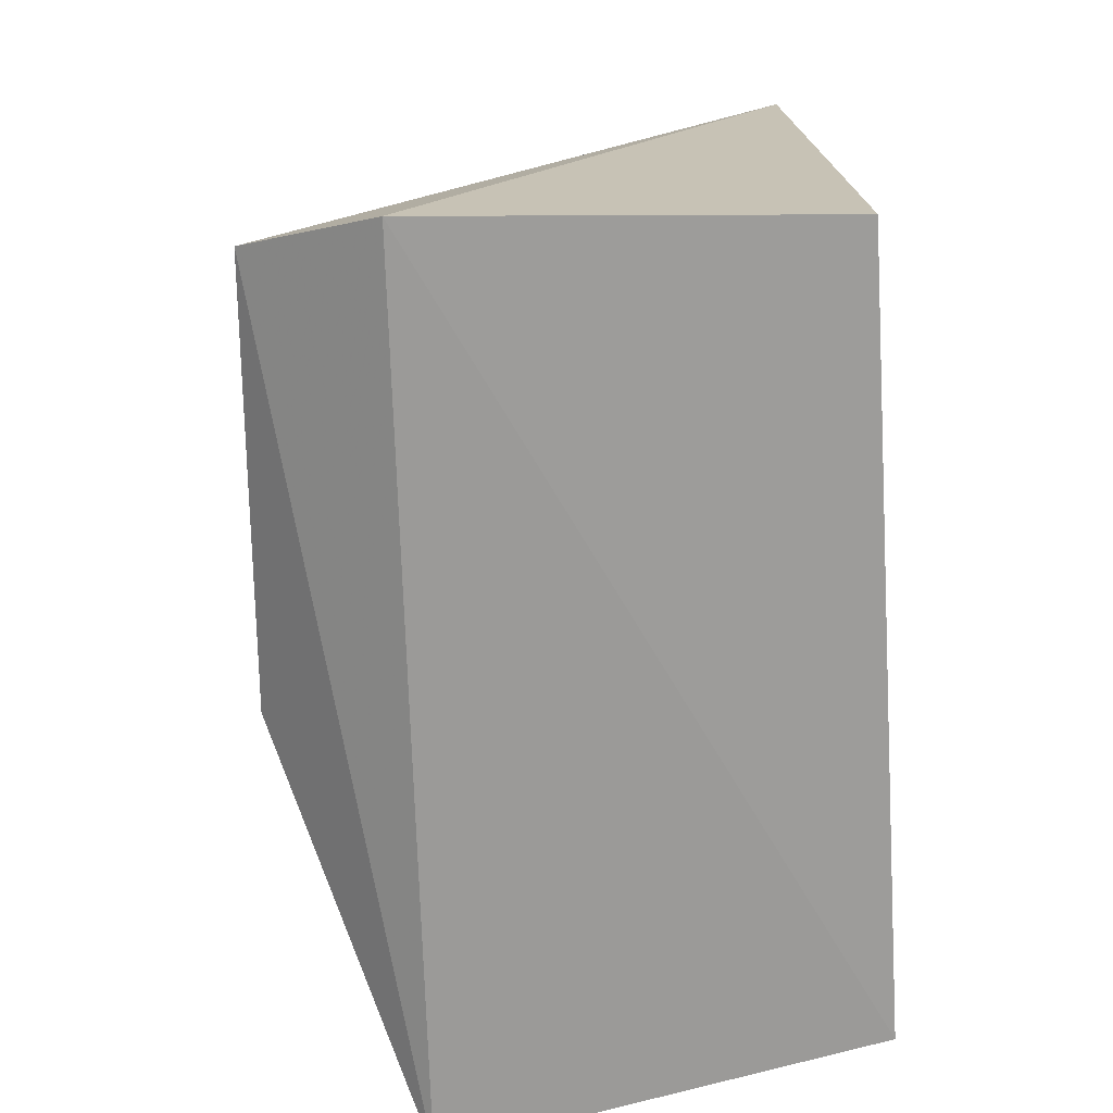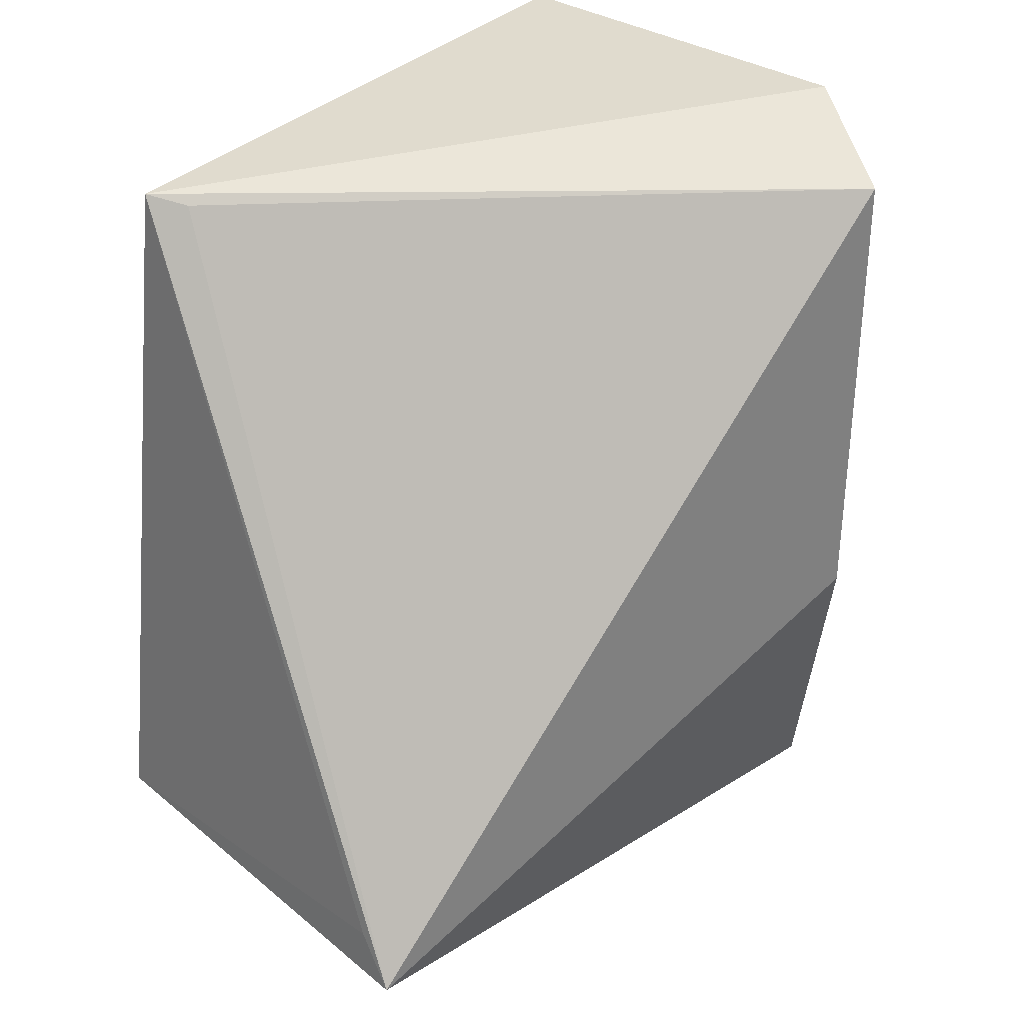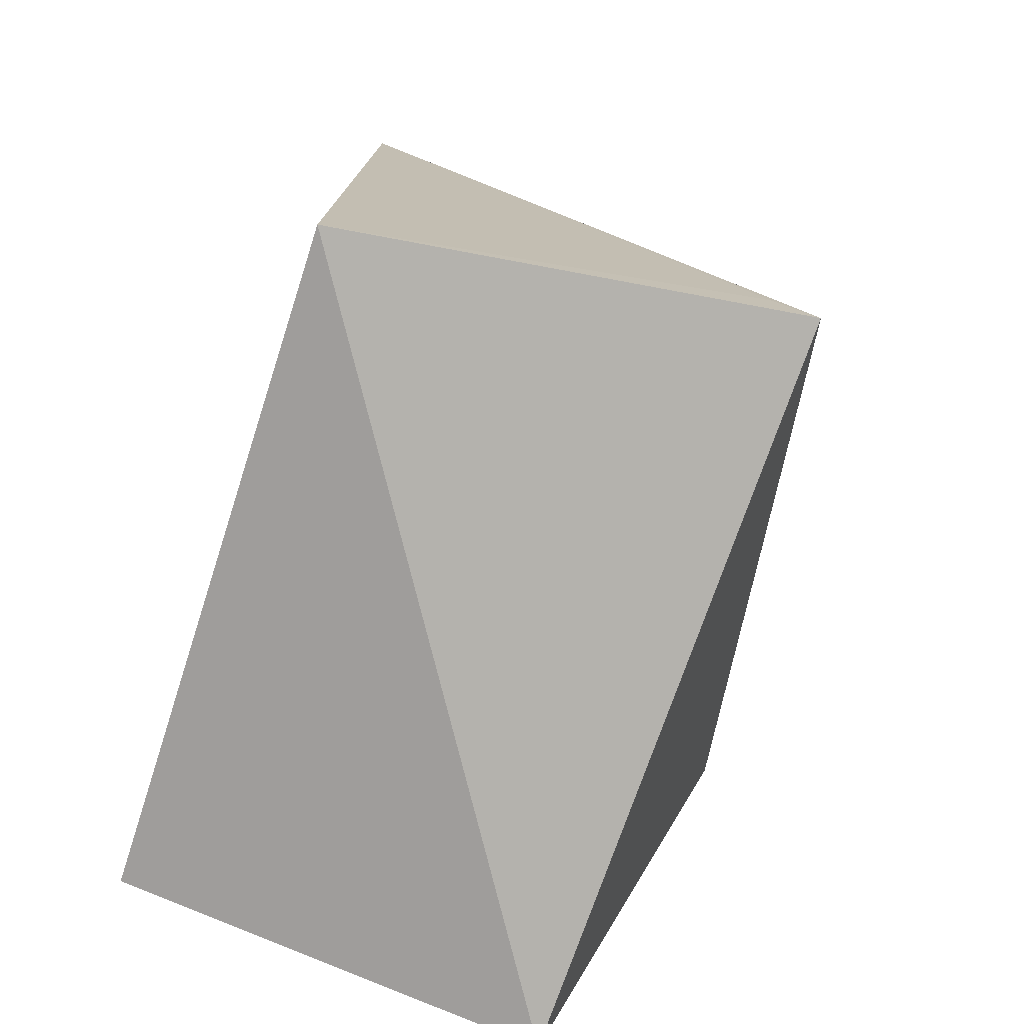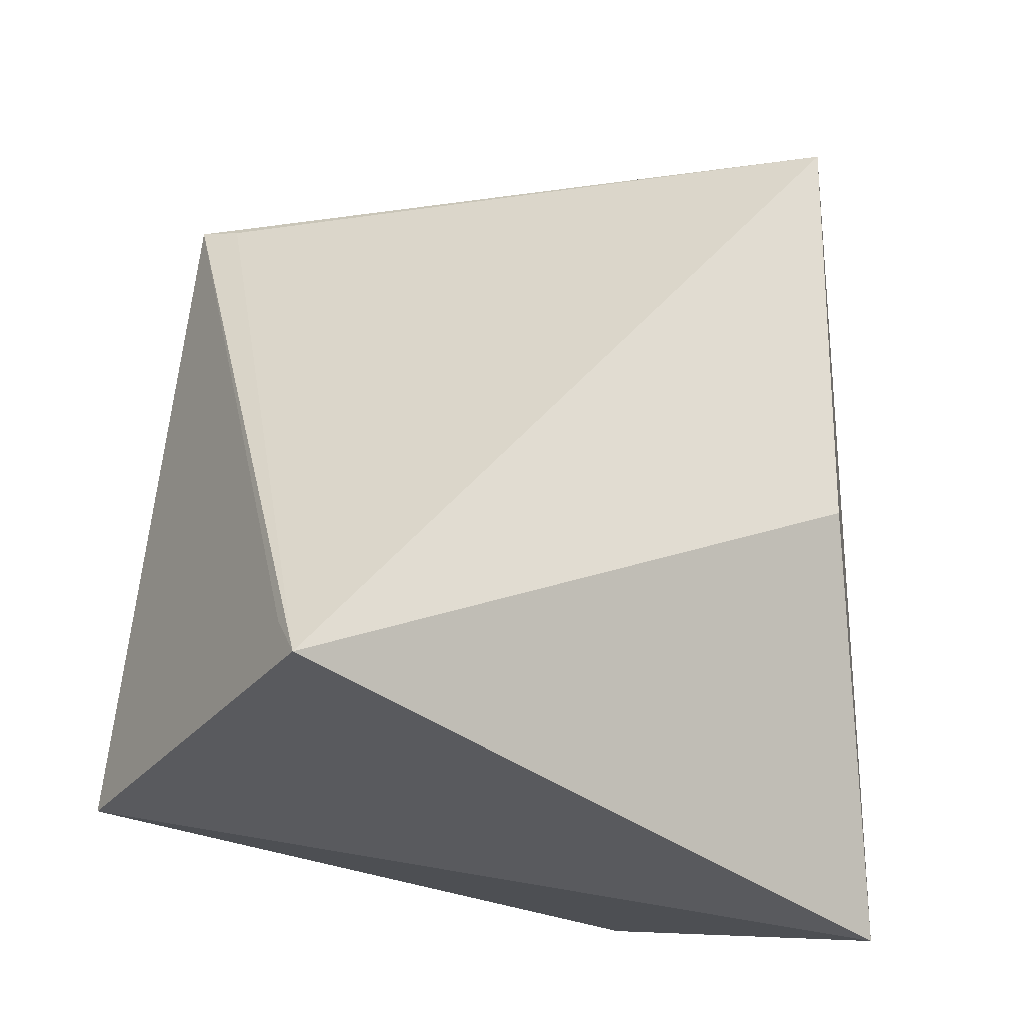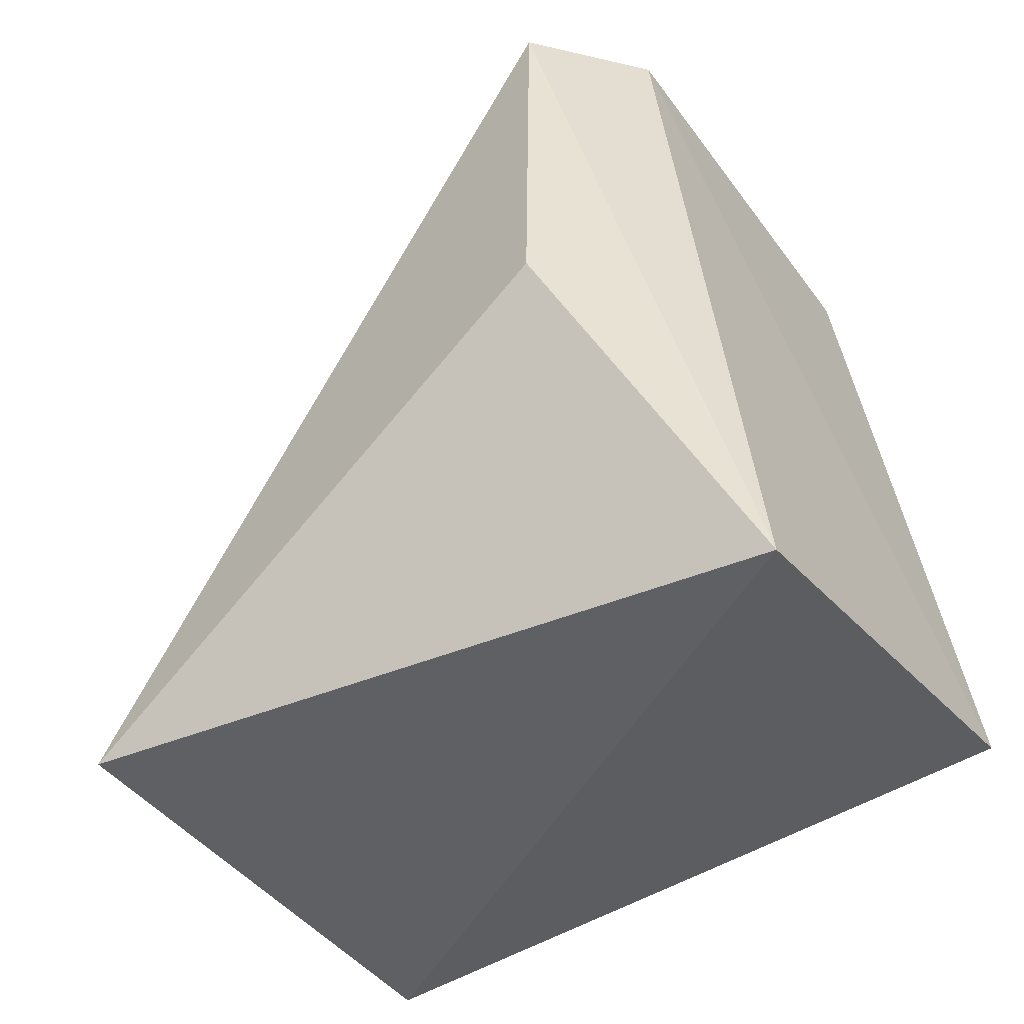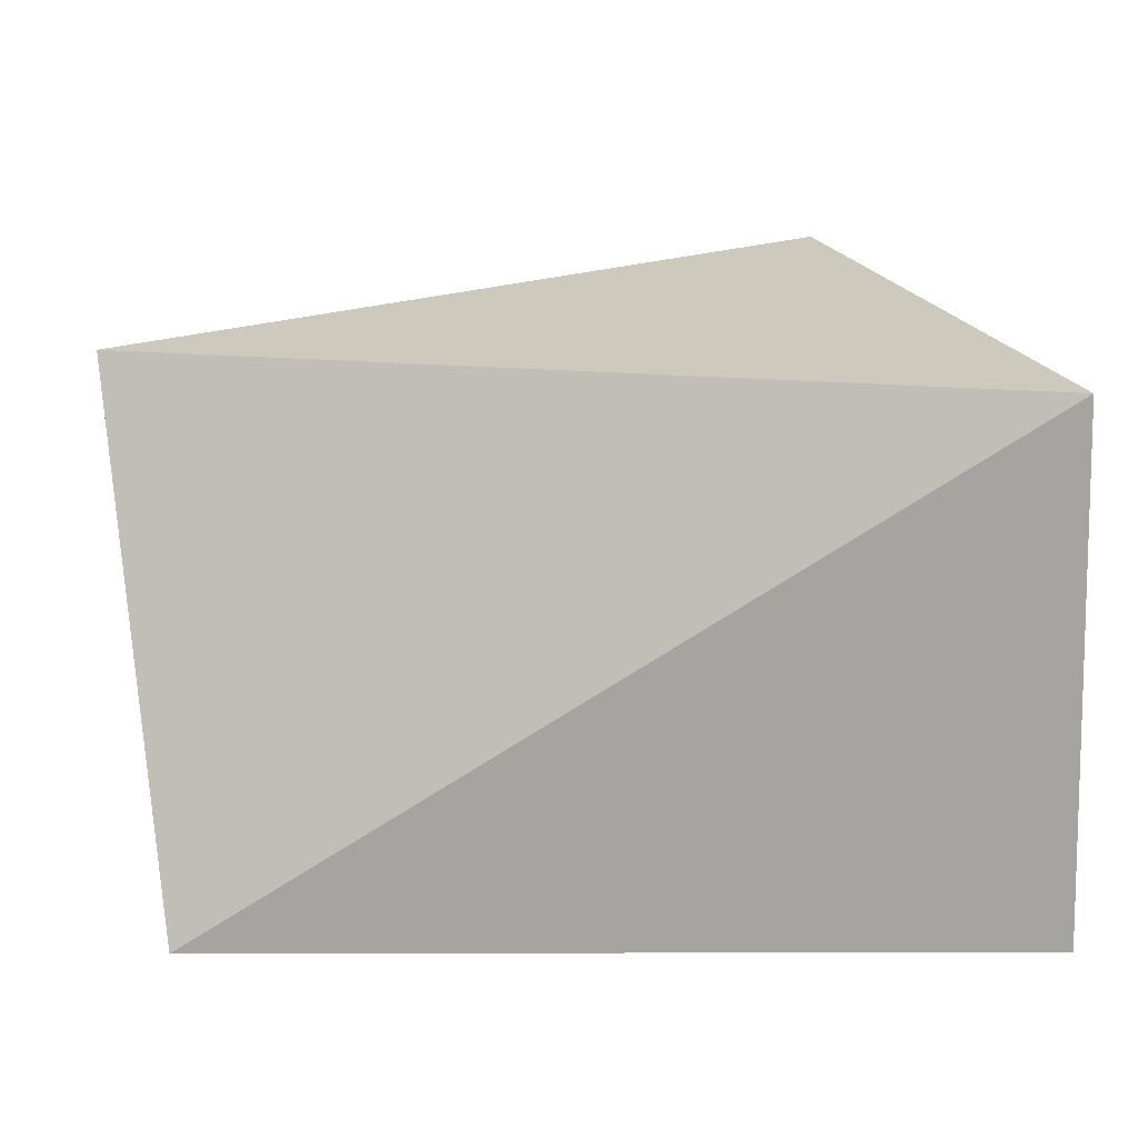
<metadata>
{"format":"obj","ext":"obj","renderer":"f3d","projection":"perspective","resolution":1024,"background":"white","views":[{"elev":24.8,"azim":-93.9,"up":"+Z"},{"elev":31.5,"azim":133.0,"up":"+Z"},{"elev":-70.2,"azim":72.5,"up":"+Z"},{"elev":-27.3,"azim":142.9,"up":"+Z"},{"elev":-51.4,"azim":-146.7,"up":"+Z"},{"elev":1.6,"azim":177.1,"up":"+Y"}]}
</metadata>
<code>
v -0.02672 0.03335 0.04772
v -0.00922 0.02064 0.04582
v -0.005868 0.03378 0.02366
v -0.02876 0.03266 0.01995
v -0.0292 0.01933 0.02363
v -0.02394 0.03727 0.0321
v -0.02414 0.03728 0.04619
v -0.02713 0.02075 0.04763
v -0.007528 0.01948 0.02354
v -0.009937 0.02179 0.04555
v -0.006111 0.03253 0.02509
f 5 1 4
f 6 3 4
f 7 1 2
f 7 3 6
f 7 6 4
f 7 4 1
f 8 5 2
f 8 2 1
f 8 1 5
f 9 2 5
f 9 5 4
f 9 4 3
f 10 7 2
f 10 2 3
f 10 3 7
f 11 9 3
f 11 3 2
f 11 2 9

</code>
